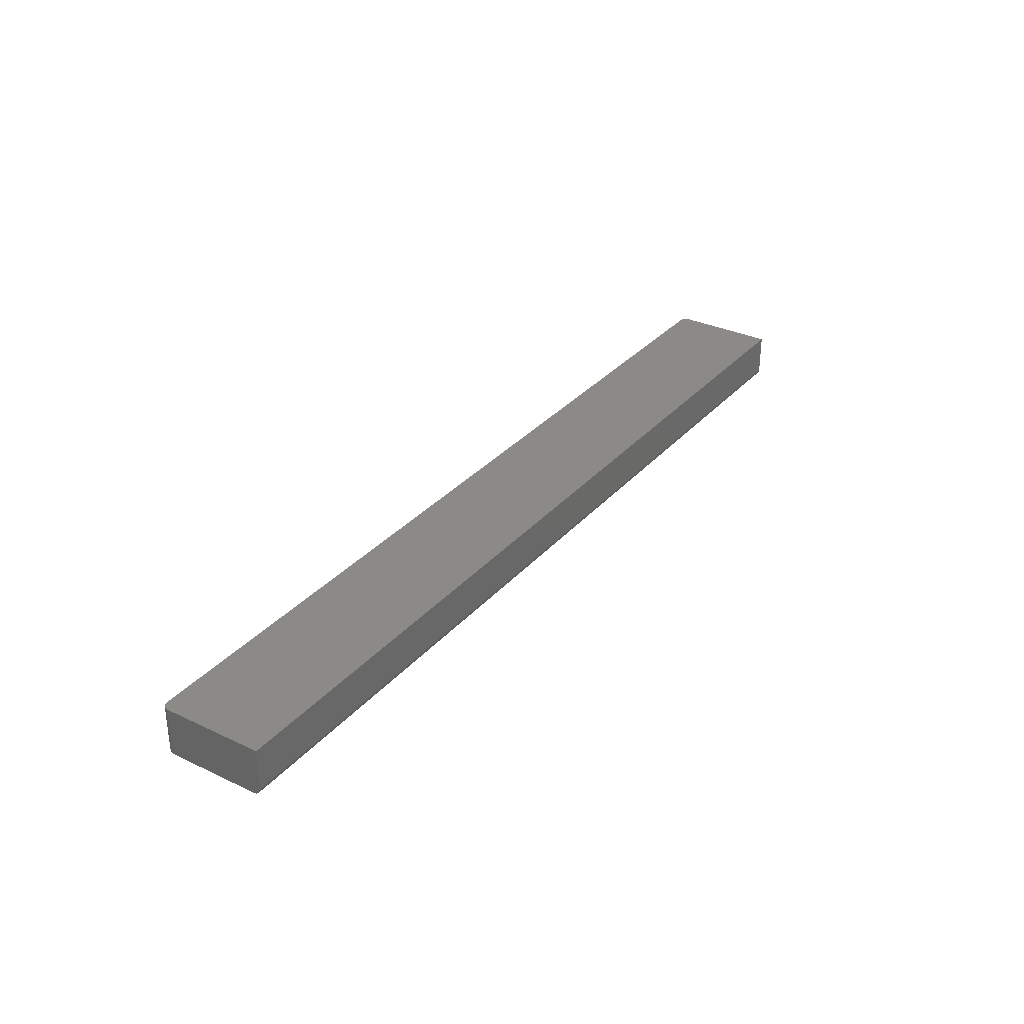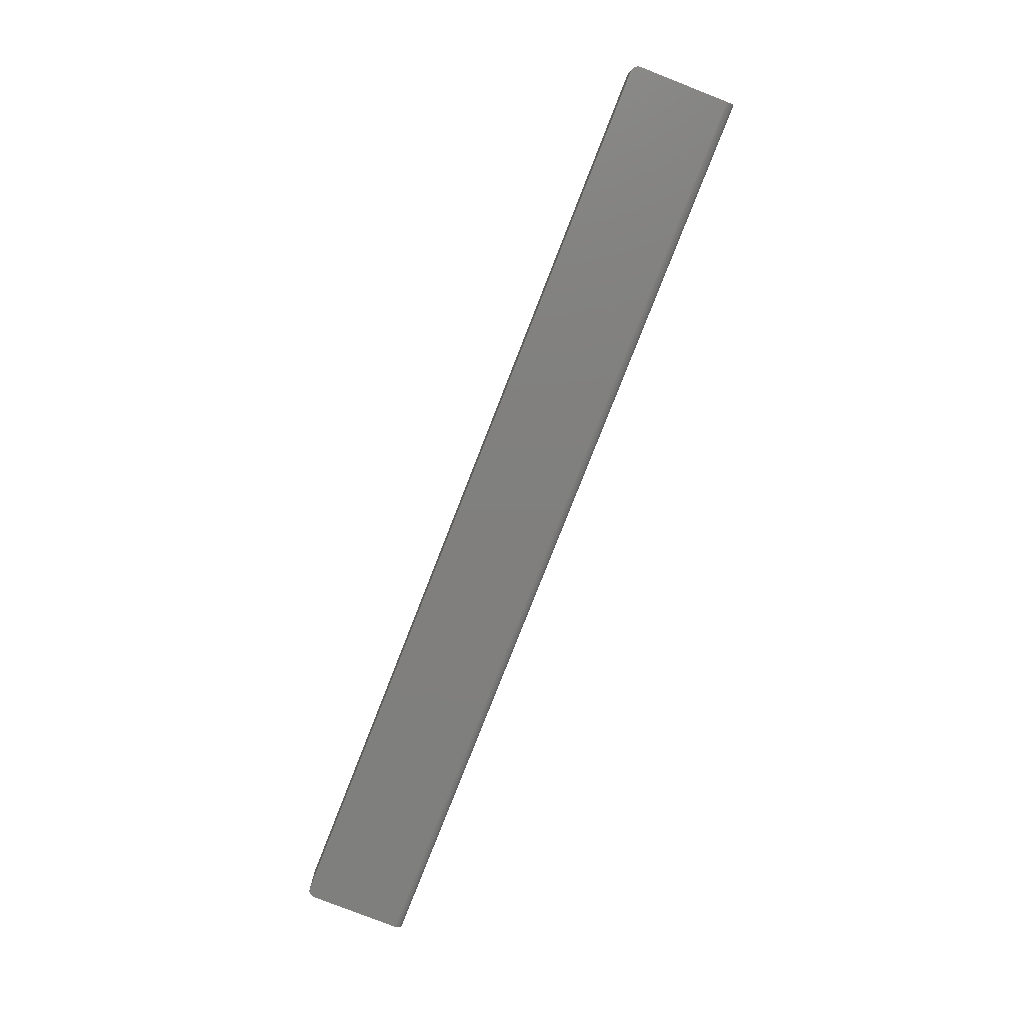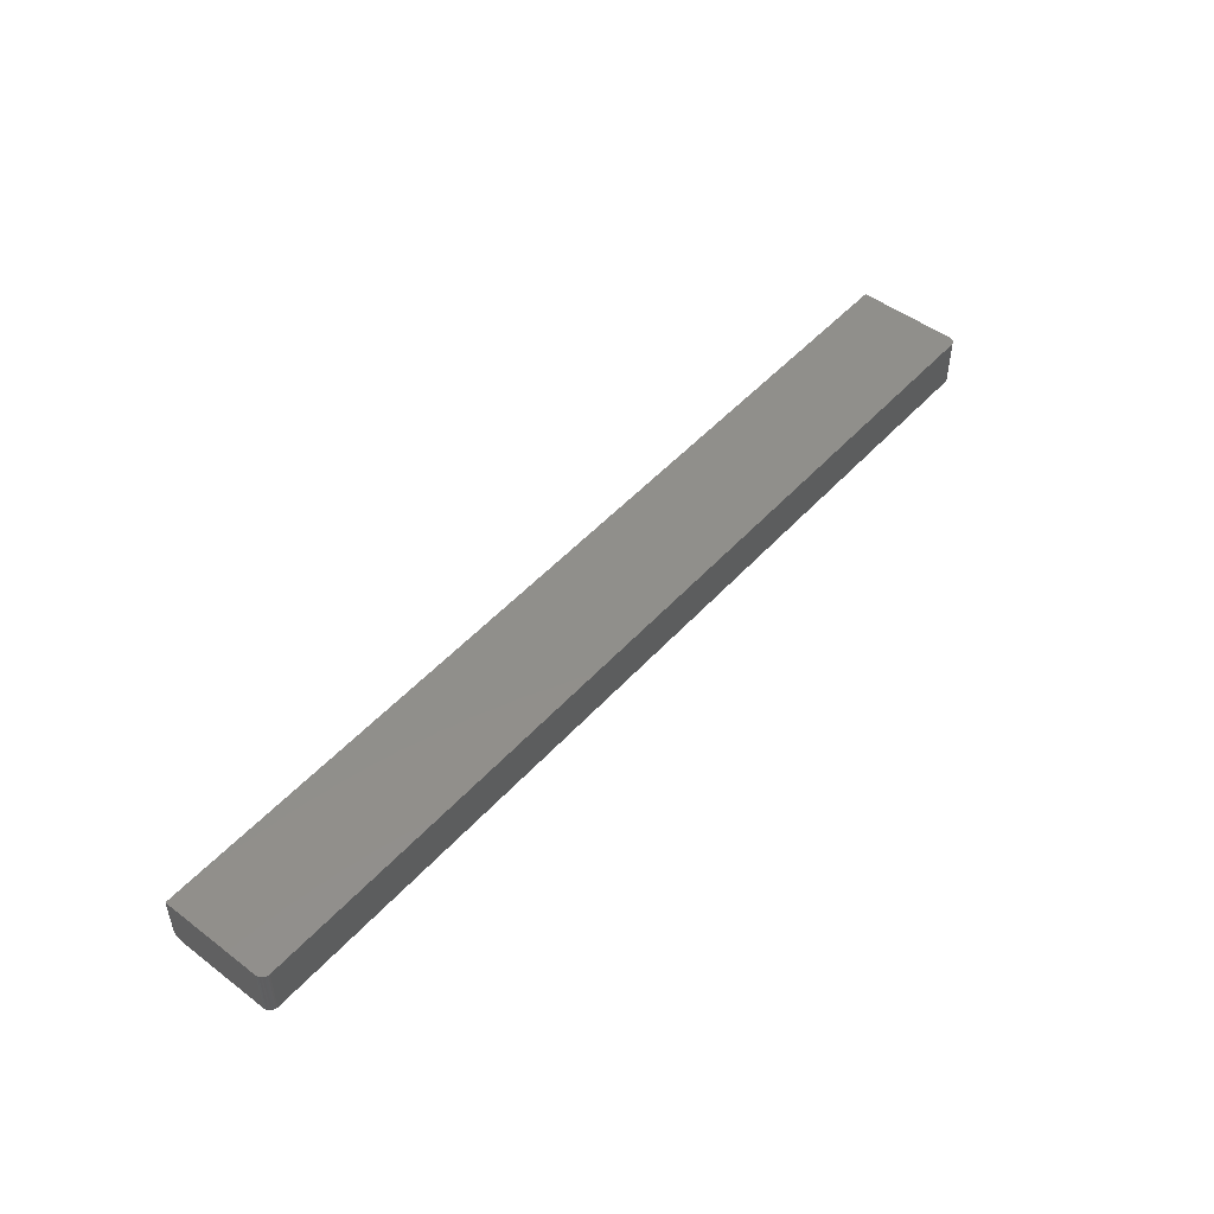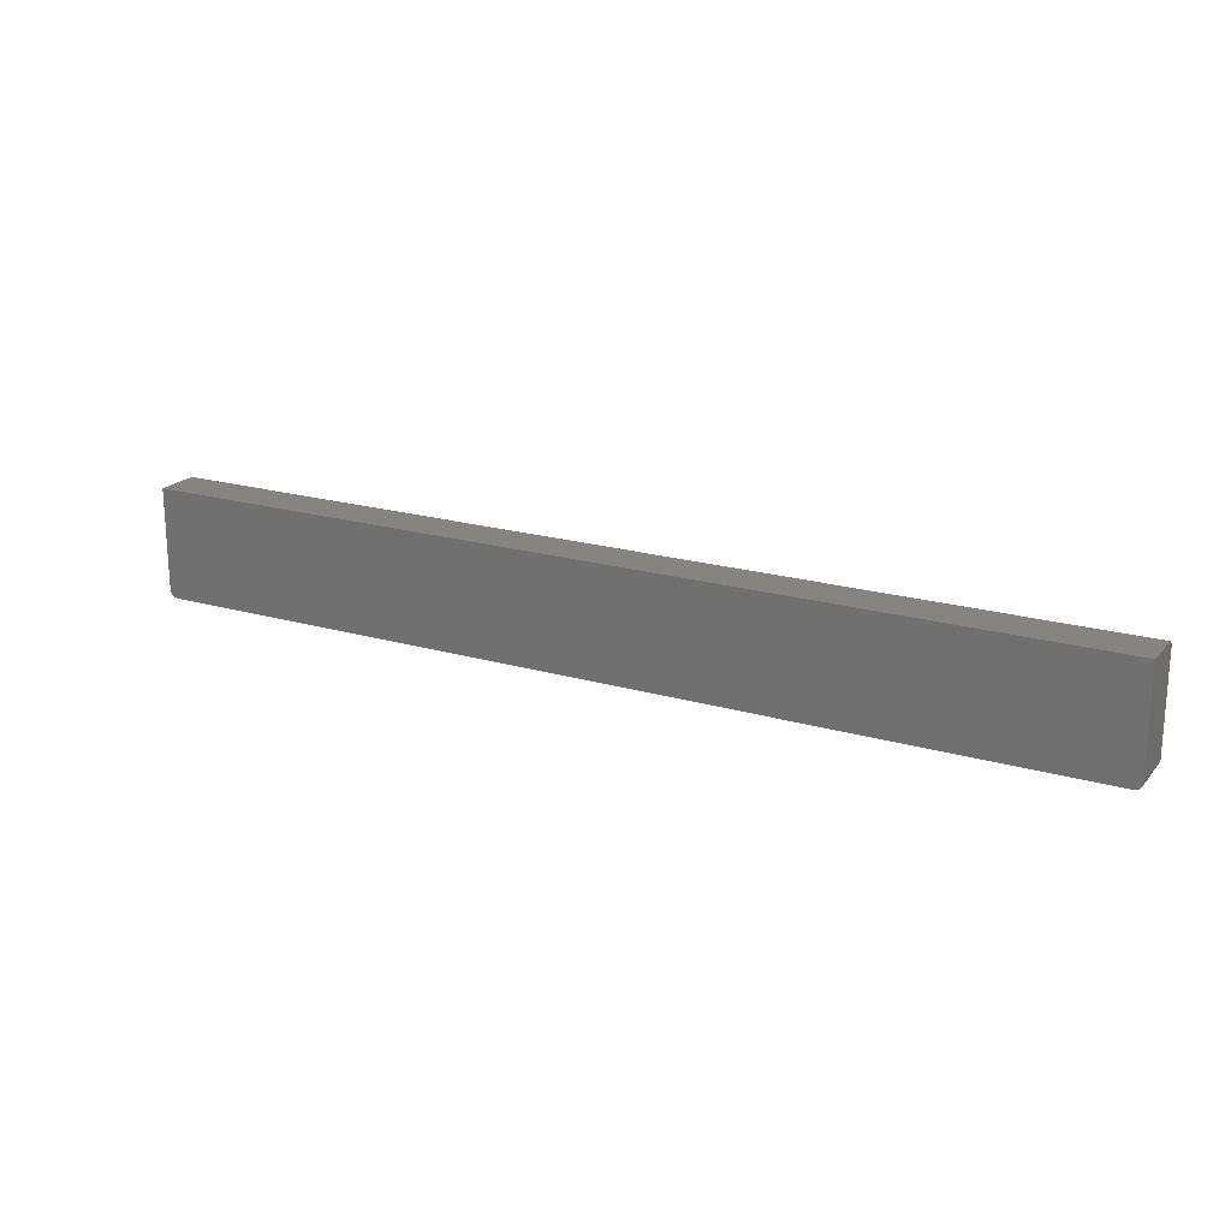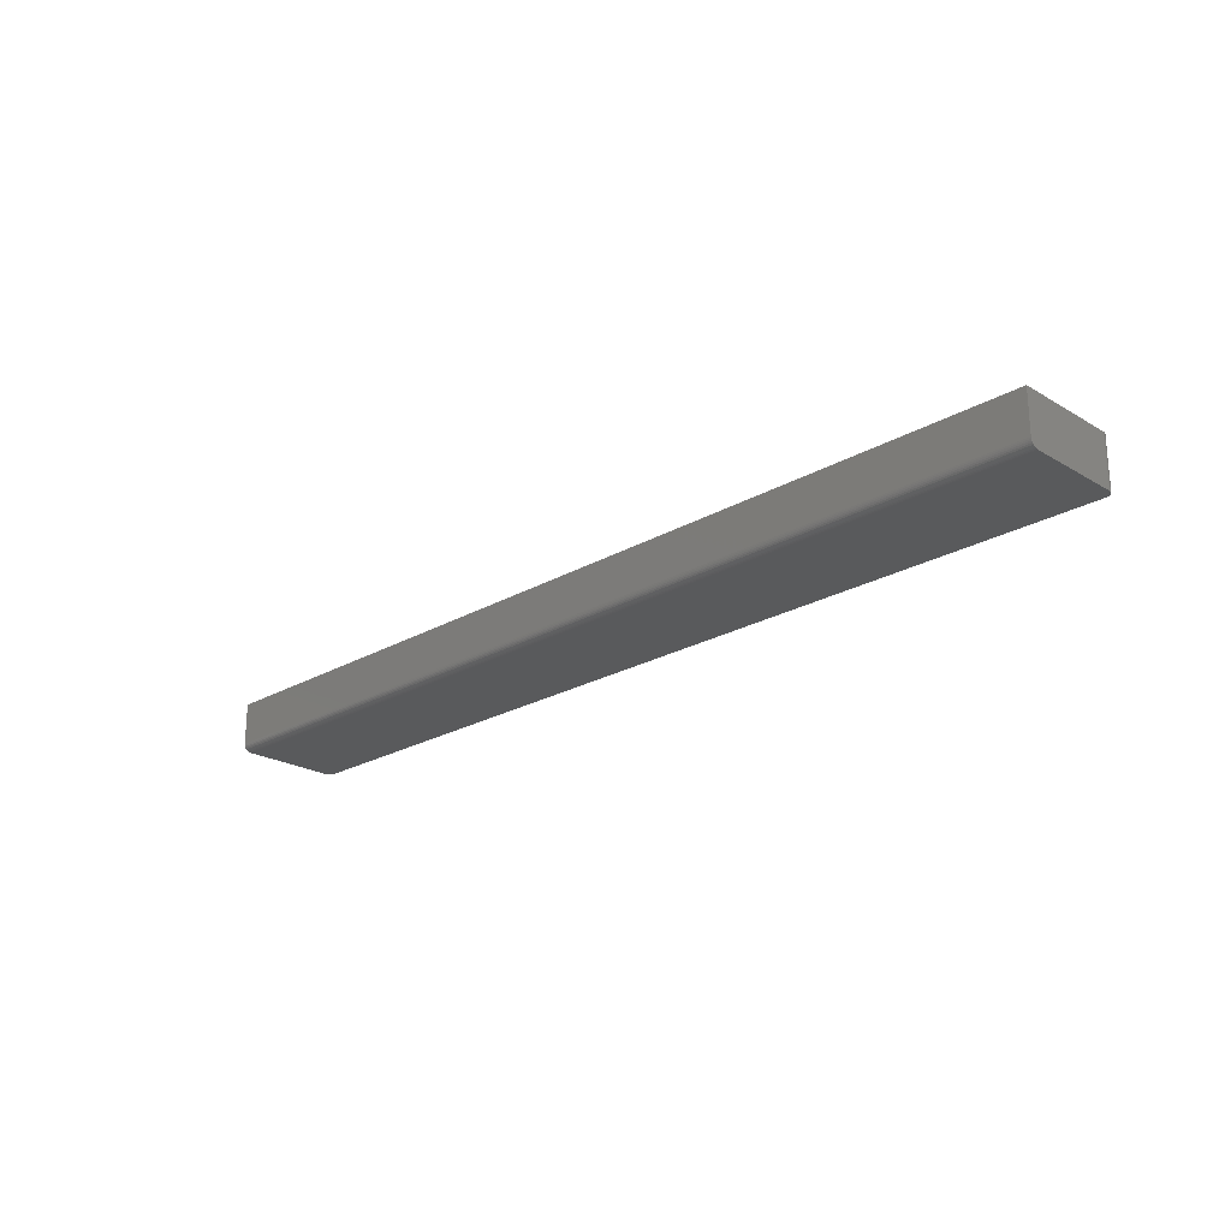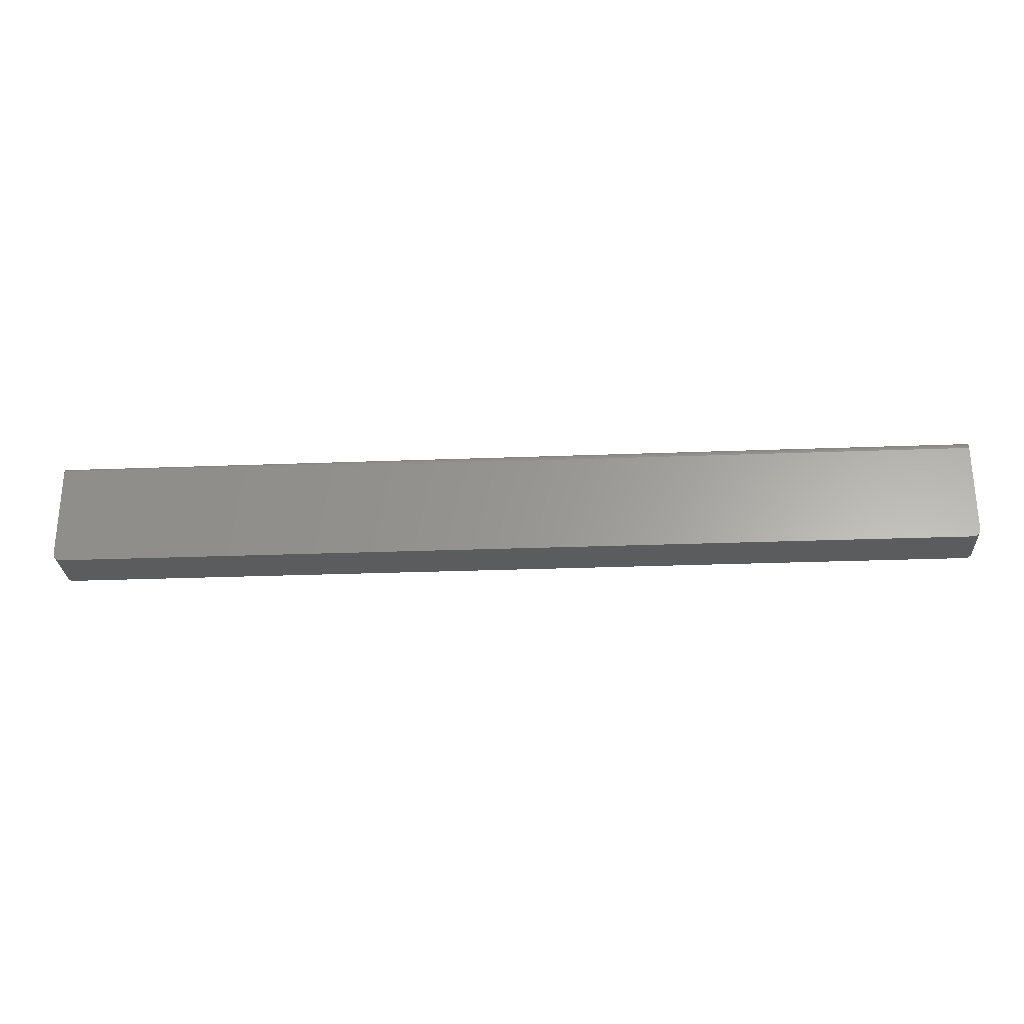
<metadata>
{"format":"stl","ext":"stl","renderer":"f3d","projection":"perspective","resolution":1024,"background":"white","views":[{"elev":31.9,"azim":123.7,"up":"+Z"},{"elev":-79.6,"azim":68.6,"up":"+Z"},{"elev":49.2,"azim":-50.0,"up":"+Z"},{"elev":20.2,"azim":28.0,"up":"+Y"},{"elev":-22.8,"azim":-135.3,"up":"+Z"},{"elev":-27.4,"azim":-176.6,"up":"+Y"}]}
</metadata>
<code>
# stl→obj: 56 verts, 108 faces
v 0.7465 -0.1081 -5.767e-17
v 0.7487 -0.1059 -5.78e-17
v 0.7477 -0.1071 -5.774e-17
v -0.1875 -0.1094 -4.784e-19
v -0.189 -0.1092 -3.851e-19
v -0.1918 -0.1081 -2.126e-19
v -0.1905 -0.1088 -2.953e-19
v 0.75 -0.007812 -5.788e-17
v 0.7452 -0.1088 -5.759e-17
v 0.7437 -0.1092 -5.75e-17
v 0.7422 -0.1094 -5.741e-17
v -0.193 -0.1071 -1.401e-19
v -0.194 -0.1059 -8.062e-20
v -0.1947 -0.1046 -3.641e-20
v -0.1952 -0.1031 -9.192e-21
v -0.1953 -0.1016 0
v -0.1953 -0.007812 0
v 0.75 -0.1016 -5.788e-17
v 0.7498 -0.1031 -5.787e-17
v 0.7494 -0.1046 -5.785e-17
v -0.1875 -0.1094 0.04975
v 0.7422 -0.1094 0.04975
v -0.1918 -0.1081 0.04975
v -0.194 -0.1059 0.04975
v -0.193 -0.1071 0.04975
v 0.7437 -0.1092 0.04975
v 0.7465 -0.1081 0.04975
v 0.7452 -0.1088 0.04975
v -0.1953 1.691e-34 0.04975
v -0.1905 -0.1088 0.04975
v -0.189 -0.1092 0.04975
v 0.7477 -0.1071 0.04975
v 0.7487 -0.1059 0.04975
v 0.7494 -0.1046 0.04975
v 0.7498 -0.1031 0.04975
v 0.75 -0.1016 0.04975
v 0.75 5.248e-17 0.04975
v -0.1953 -0.1016 0.04975
v -0.1952 -0.1031 0.04975
v -0.1947 -0.1046 0.04975
v -0.1953 -0.001317 0.003472
v -0.1953 2.656e-35 0.007812
v -0.1953 -0.0001501 0.006288
v -0.1953 -0.0005947 0.004823
v -0.1953 -0.002288 0.002288
v -0.1953 -0.003472 0.001317
v -0.1953 -0.004823 0.0005947
v -0.1953 -0.006288 0.0001501
v 0.75 -0.006288 0.0001501
v 0.75 -0.003472 0.001317
v 0.75 -0.004823 0.0005947
v 0.75 -0.002288 0.002288
v 0.75 -0.001317 0.003472
v 0.75 -0.0005947 0.004823
v 0.75 -0.0001501 0.006288
v 0.75 5.248e-17 0.007812
f 1 2 3
f 4 5 6
f 6 5 7
f 8 2 1
f 8 1 9
f 8 9 10
f 8 10 11
f 8 11 4
f 8 4 6
f 8 6 12
f 8 12 13
f 8 13 14
f 8 14 15
f 8 15 16
f 8 16 17
f 2 8 18
f 2 18 19
f 2 19 20
f 4 11 21
f 21 11 22
f 23 24 25
f 22 26 27
f 27 26 28
f 29 24 23
f 29 23 30
f 29 30 31
f 29 31 21
f 29 21 22
f 29 22 27
f 29 27 32
f 29 32 33
f 29 33 34
f 29 34 35
f 29 35 36
f 29 36 37
f 24 29 38
f 24 38 39
f 24 39 40
f 41 29 42
f 41 42 43
f 41 43 44
f 38 29 41
f 38 41 45
f 38 45 46
f 38 46 47
f 38 47 48
f 38 48 17
f 38 17 16
f 38 16 39
f 39 16 15
f 39 15 40
f 40 15 14
f 40 14 24
f 24 14 13
f 24 13 25
f 25 13 12
f 25 12 23
f 23 12 6
f 23 6 30
f 30 6 7
f 30 7 31
f 31 7 5
f 31 5 21
f 21 5 4
f 8 49 50
f 50 49 51
f 36 18 8
f 36 8 50
f 36 50 52
f 36 52 53
f 36 53 54
f 36 54 55
f 36 55 56
f 36 56 37
f 18 36 19
f 19 36 35
f 19 35 20
f 20 35 34
f 20 34 2
f 2 34 33
f 2 33 3
f 3 33 32
f 3 32 1
f 1 32 27
f 1 27 9
f 9 27 28
f 9 28 10
f 10 28 26
f 10 26 11
f 11 26 22
f 42 29 56
f 56 29 37
f 42 56 43
f 43 56 55
f 43 55 44
f 44 55 54
f 44 54 41
f 41 54 53
f 41 53 45
f 45 53 52
f 45 52 46
f 46 52 50
f 46 50 47
f 47 50 51
f 47 51 48
f 48 51 49
f 48 49 17
f 17 49 8

</code>
